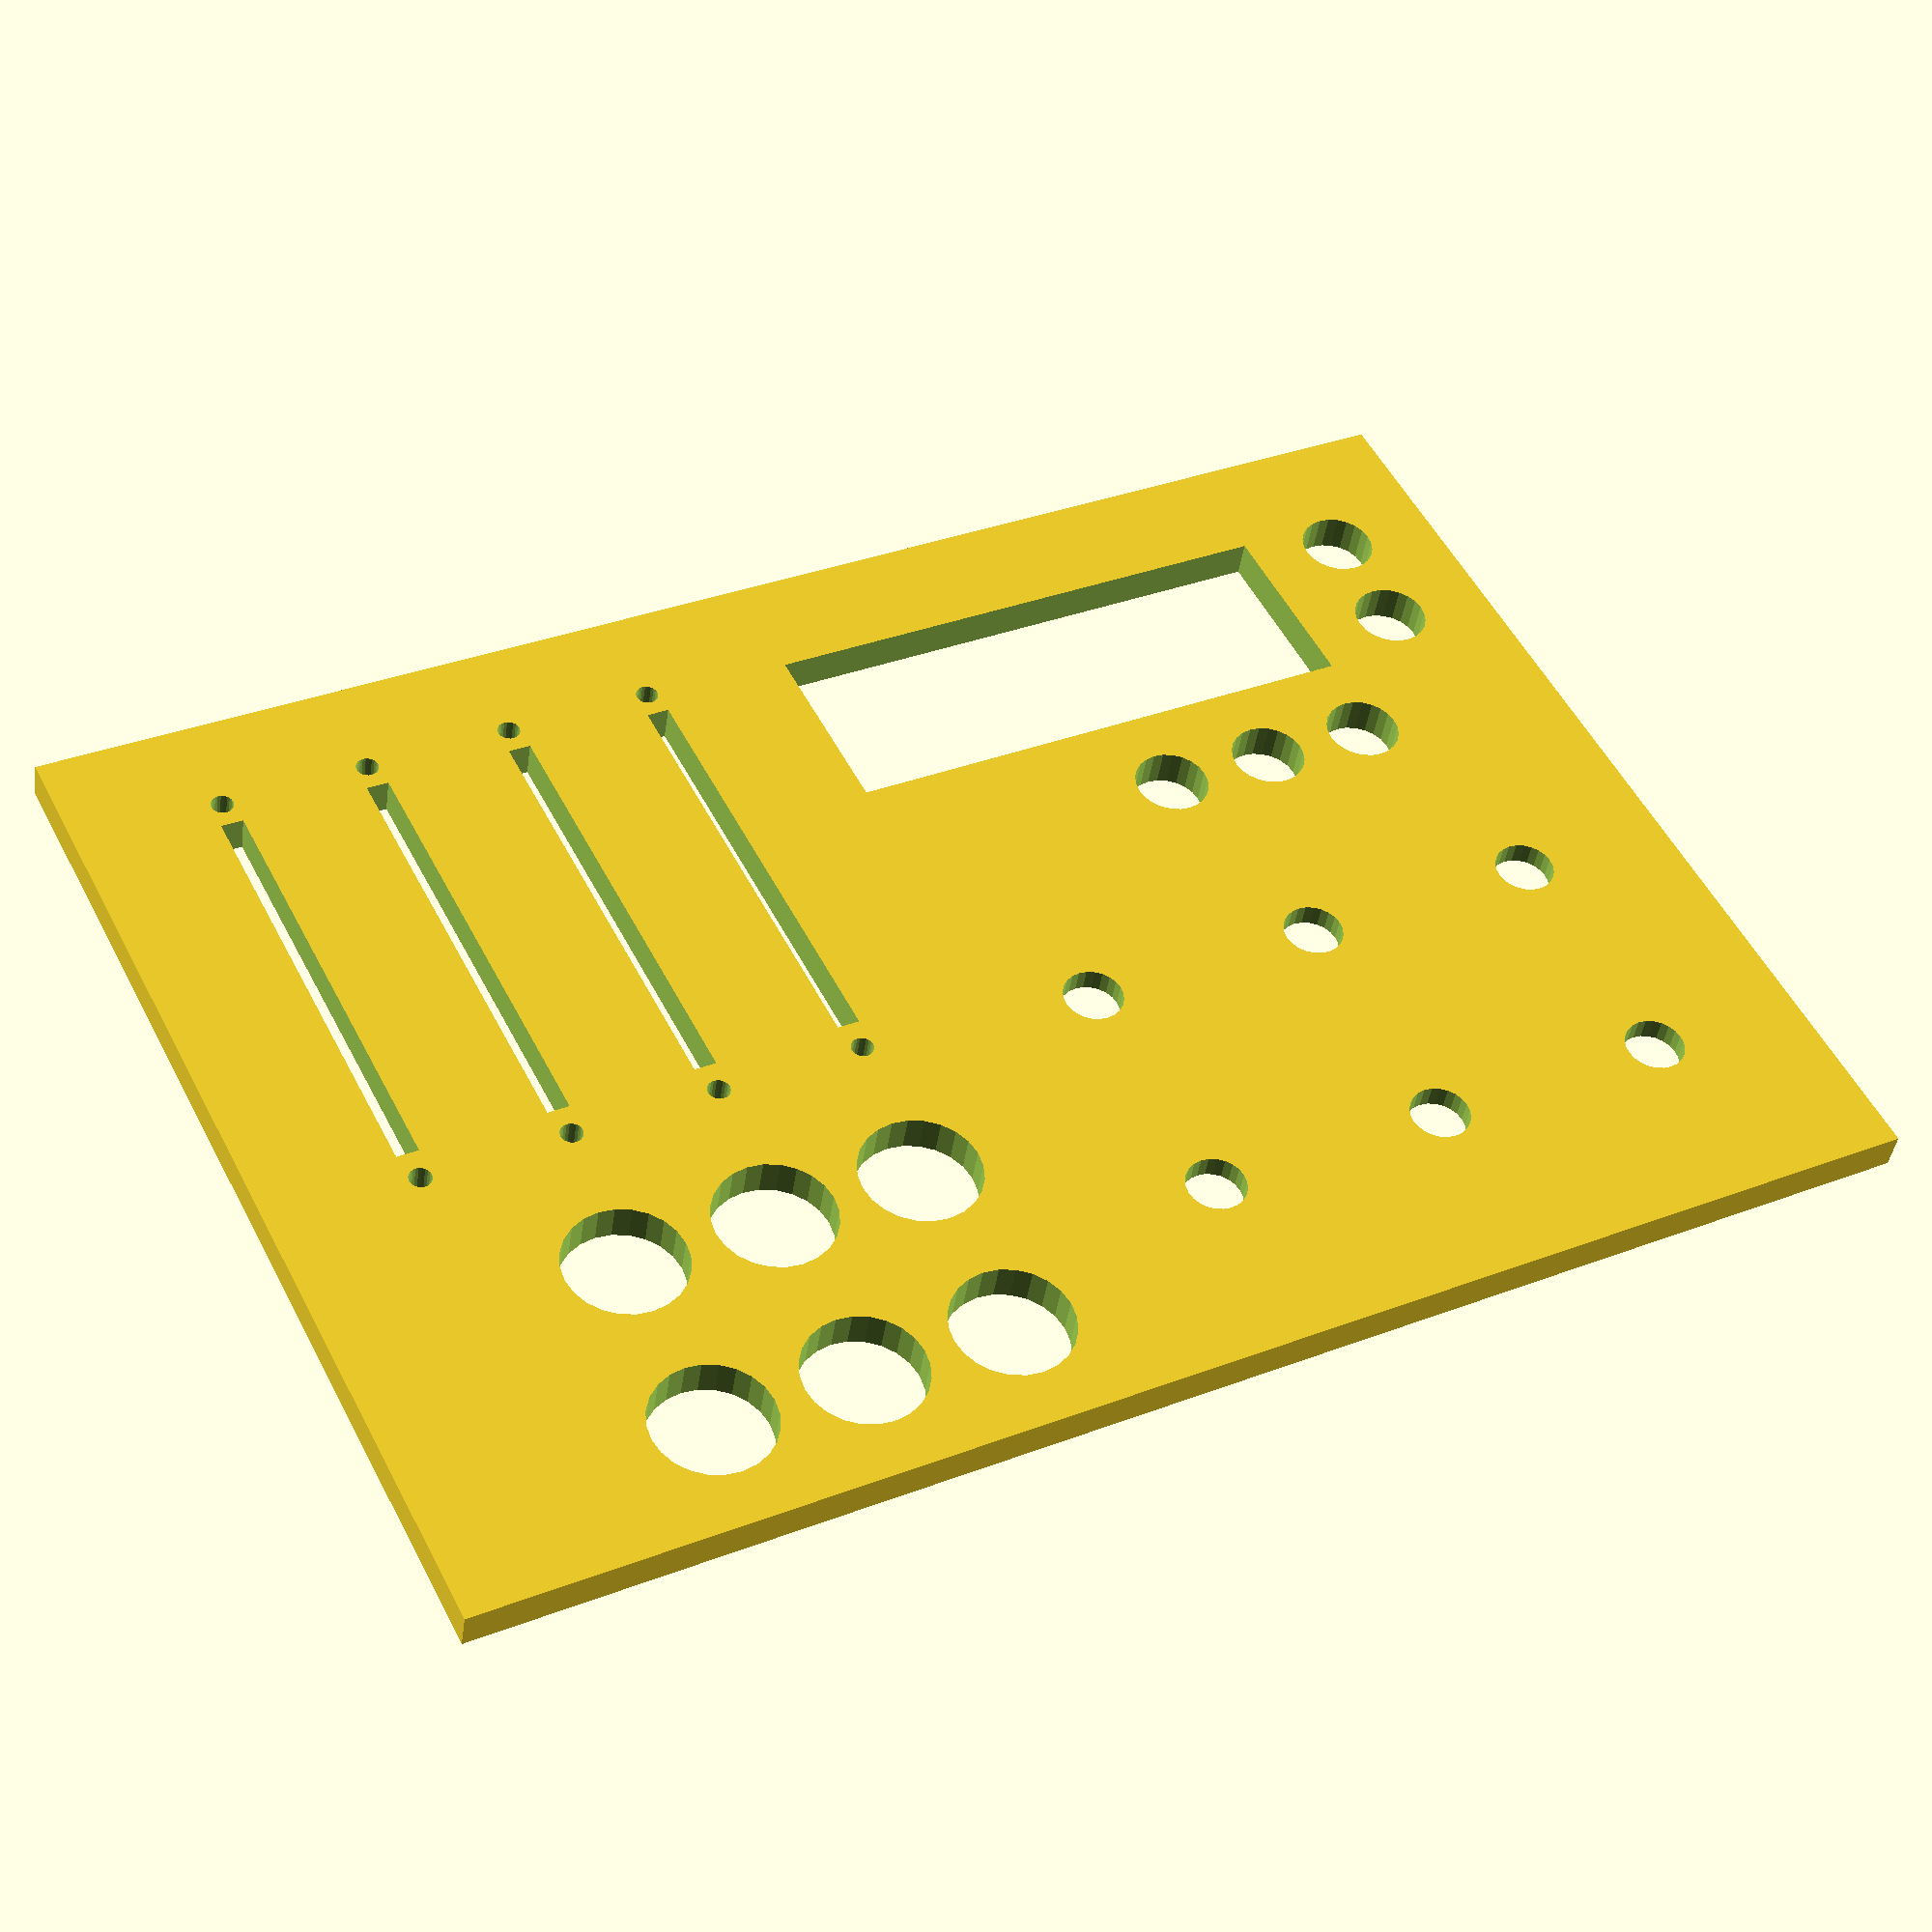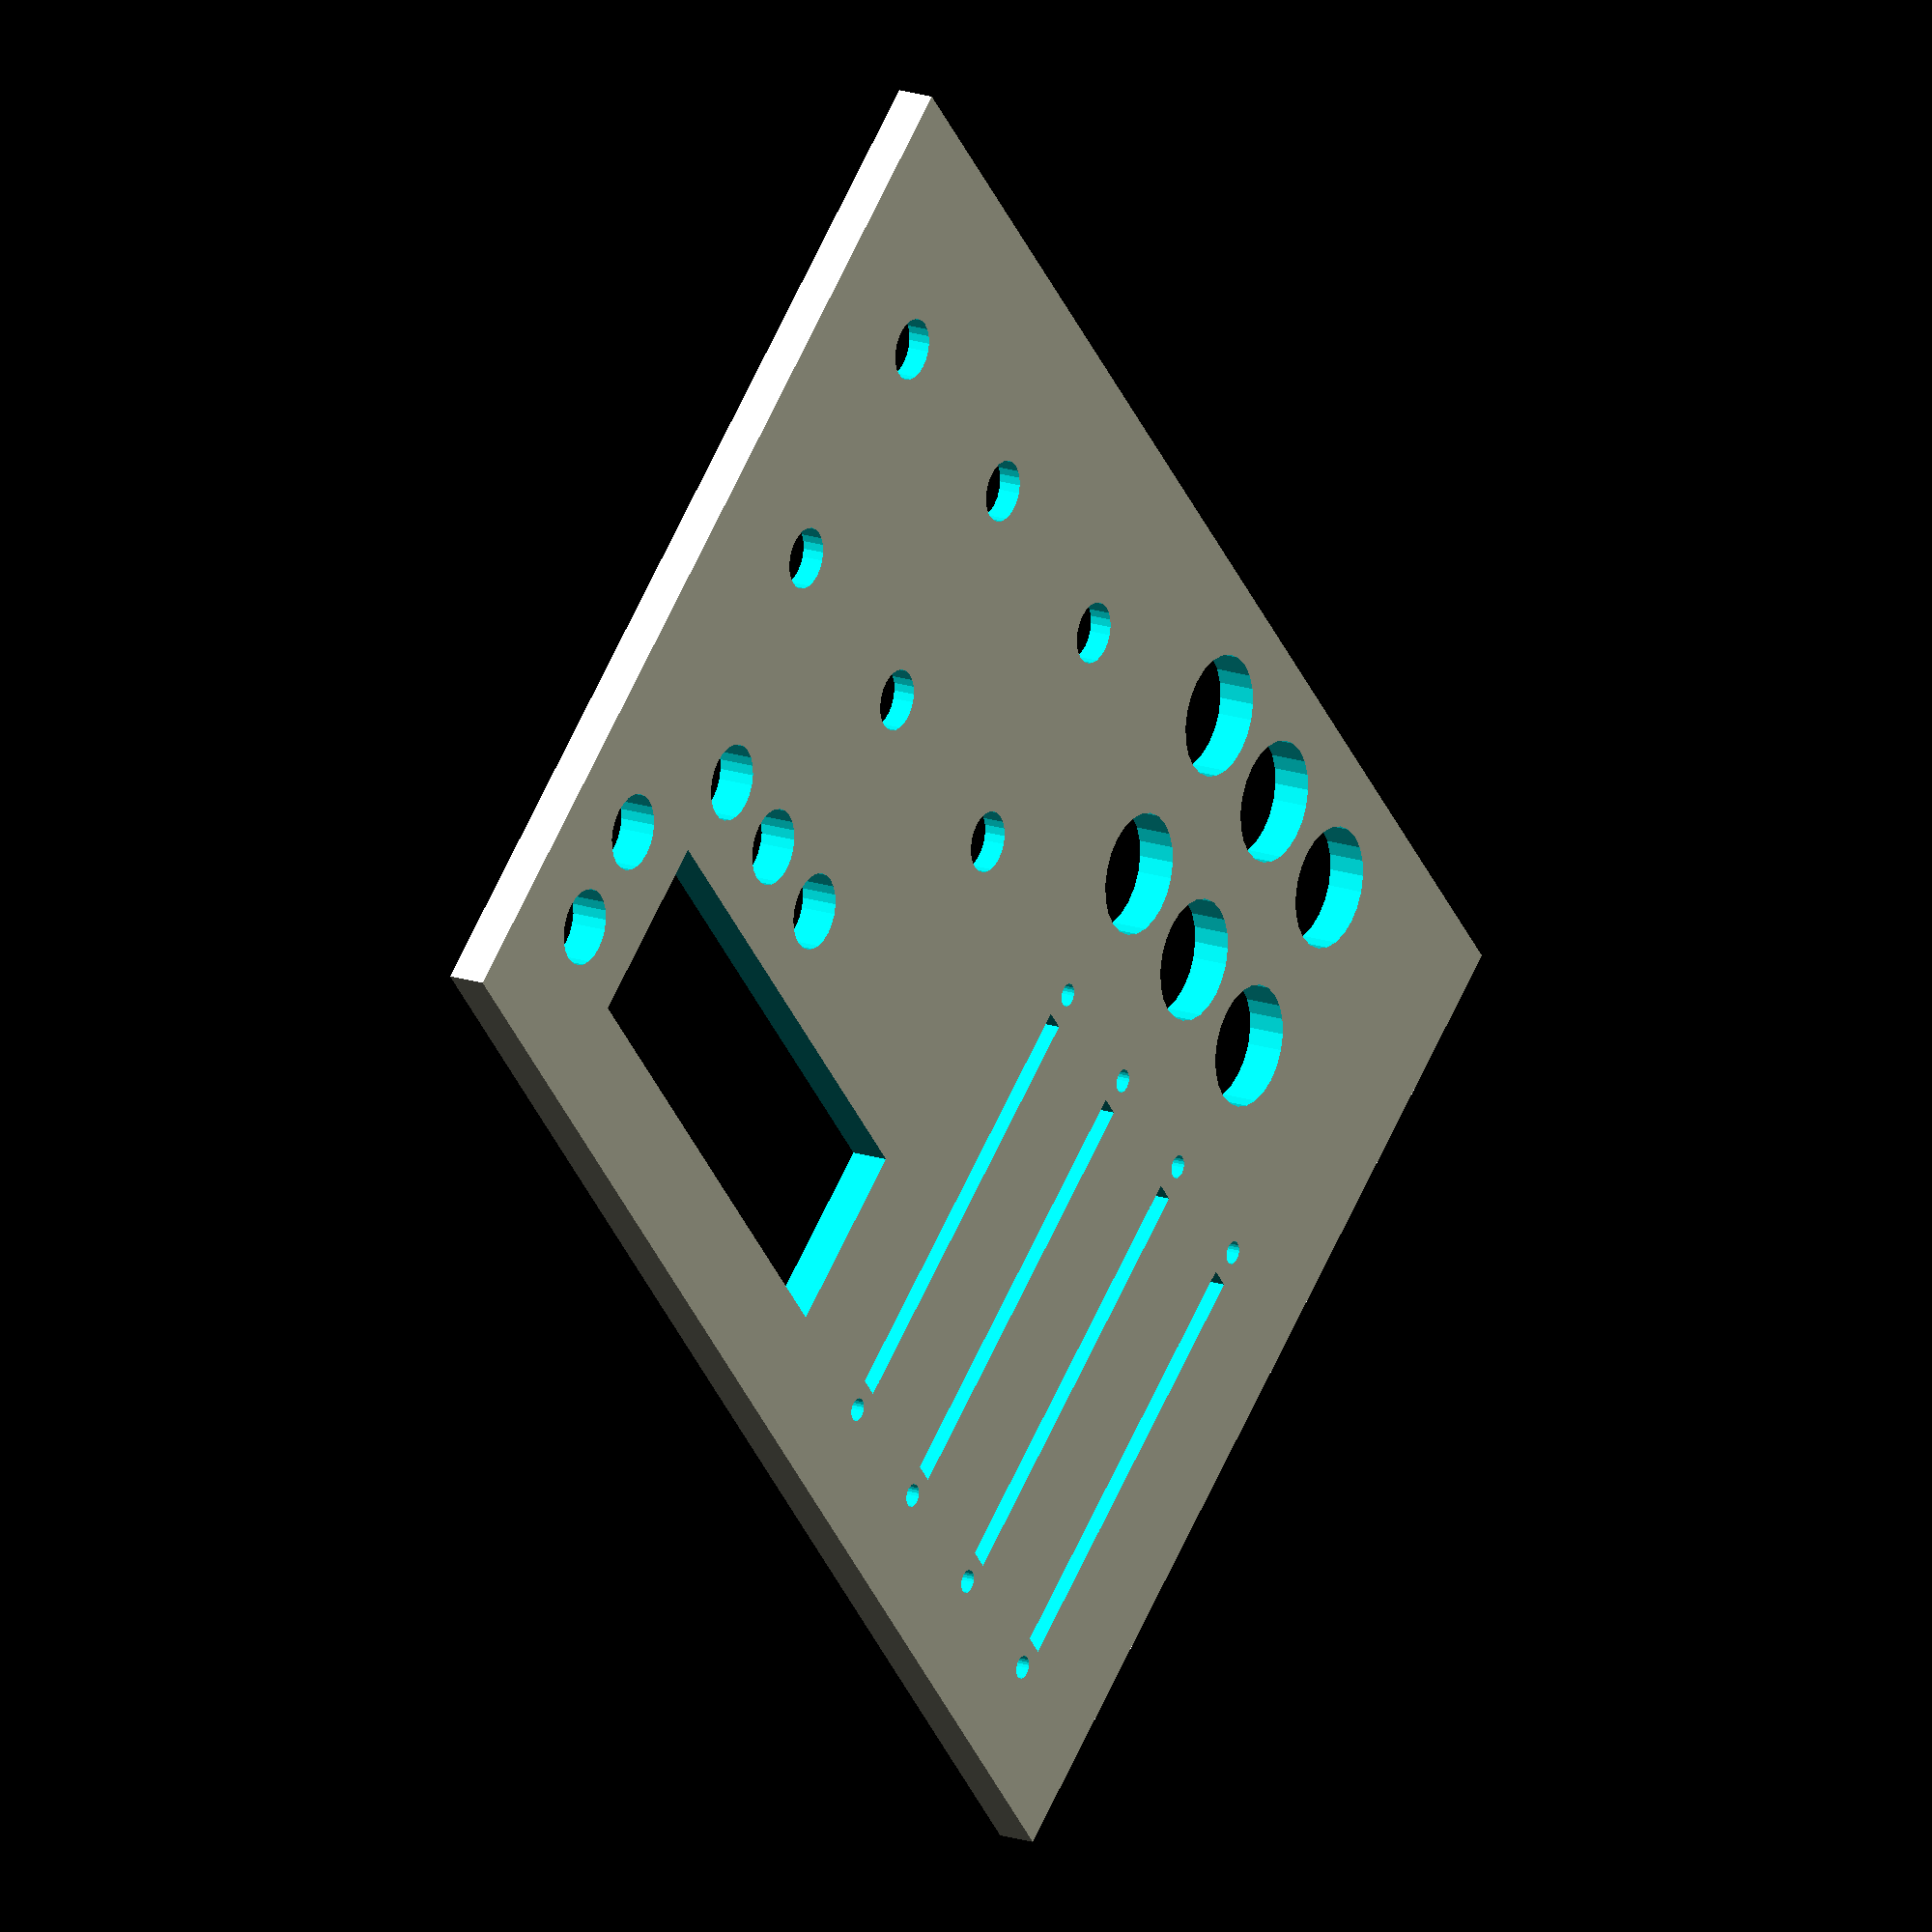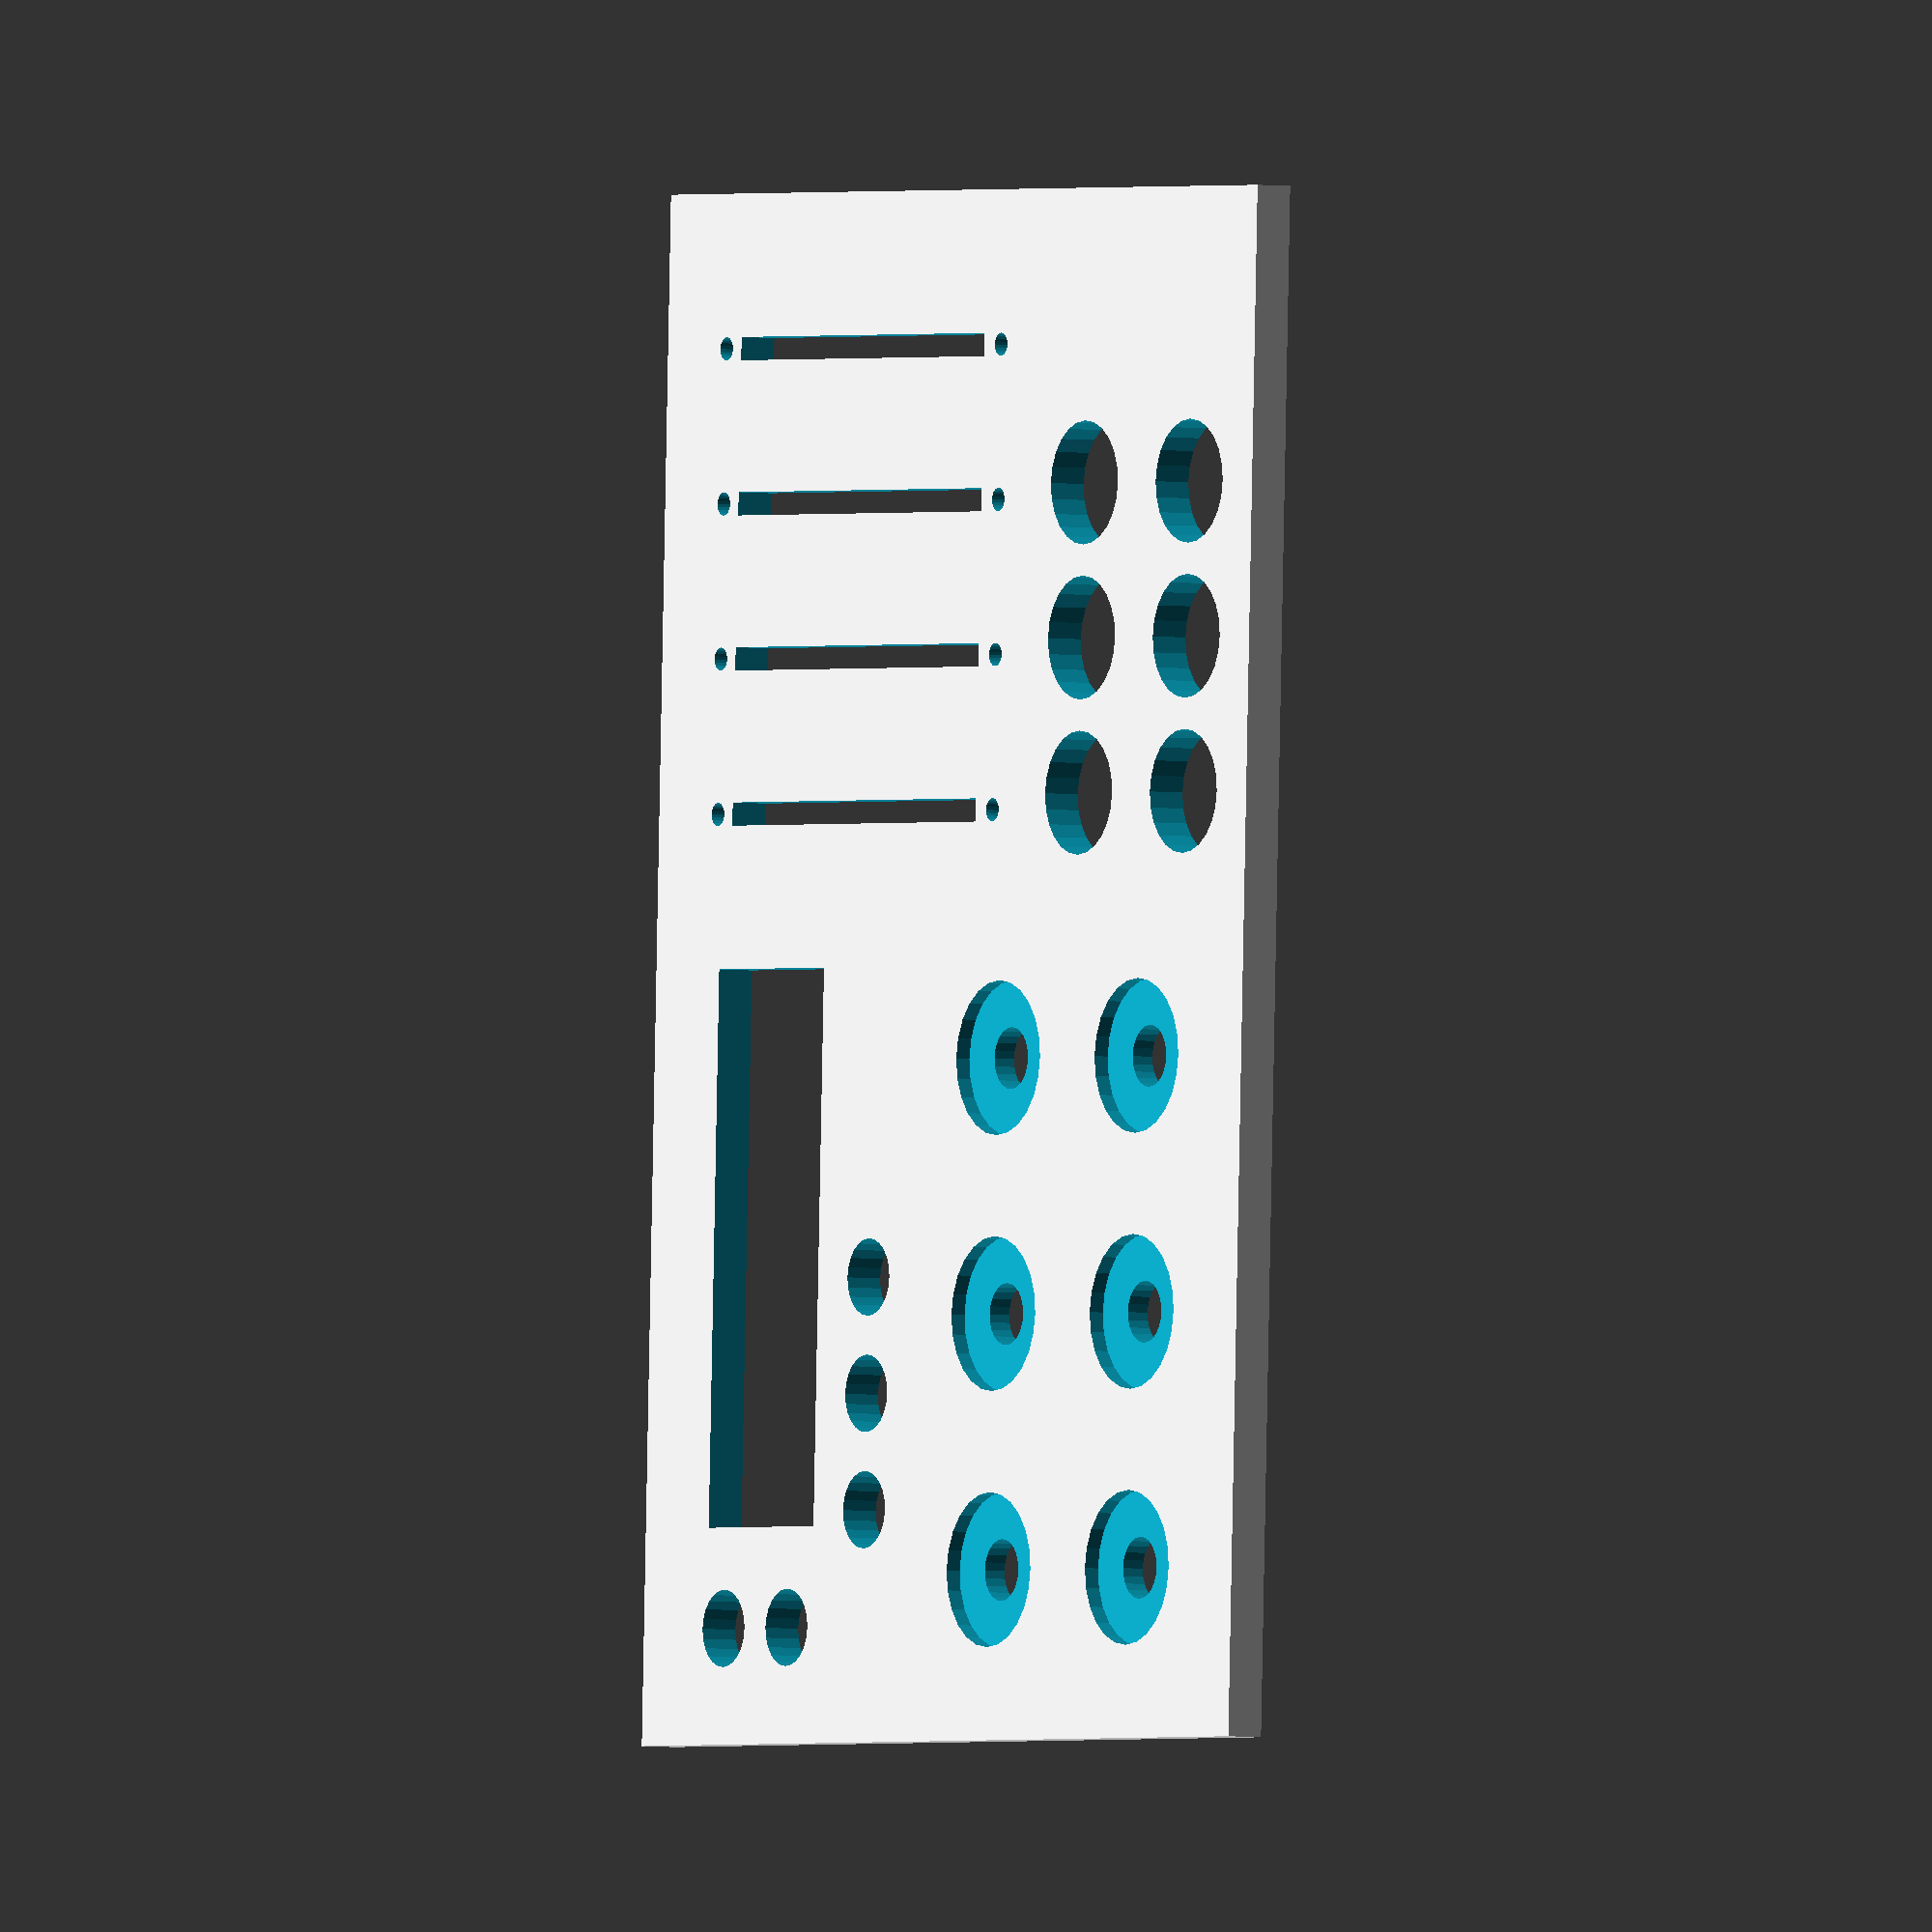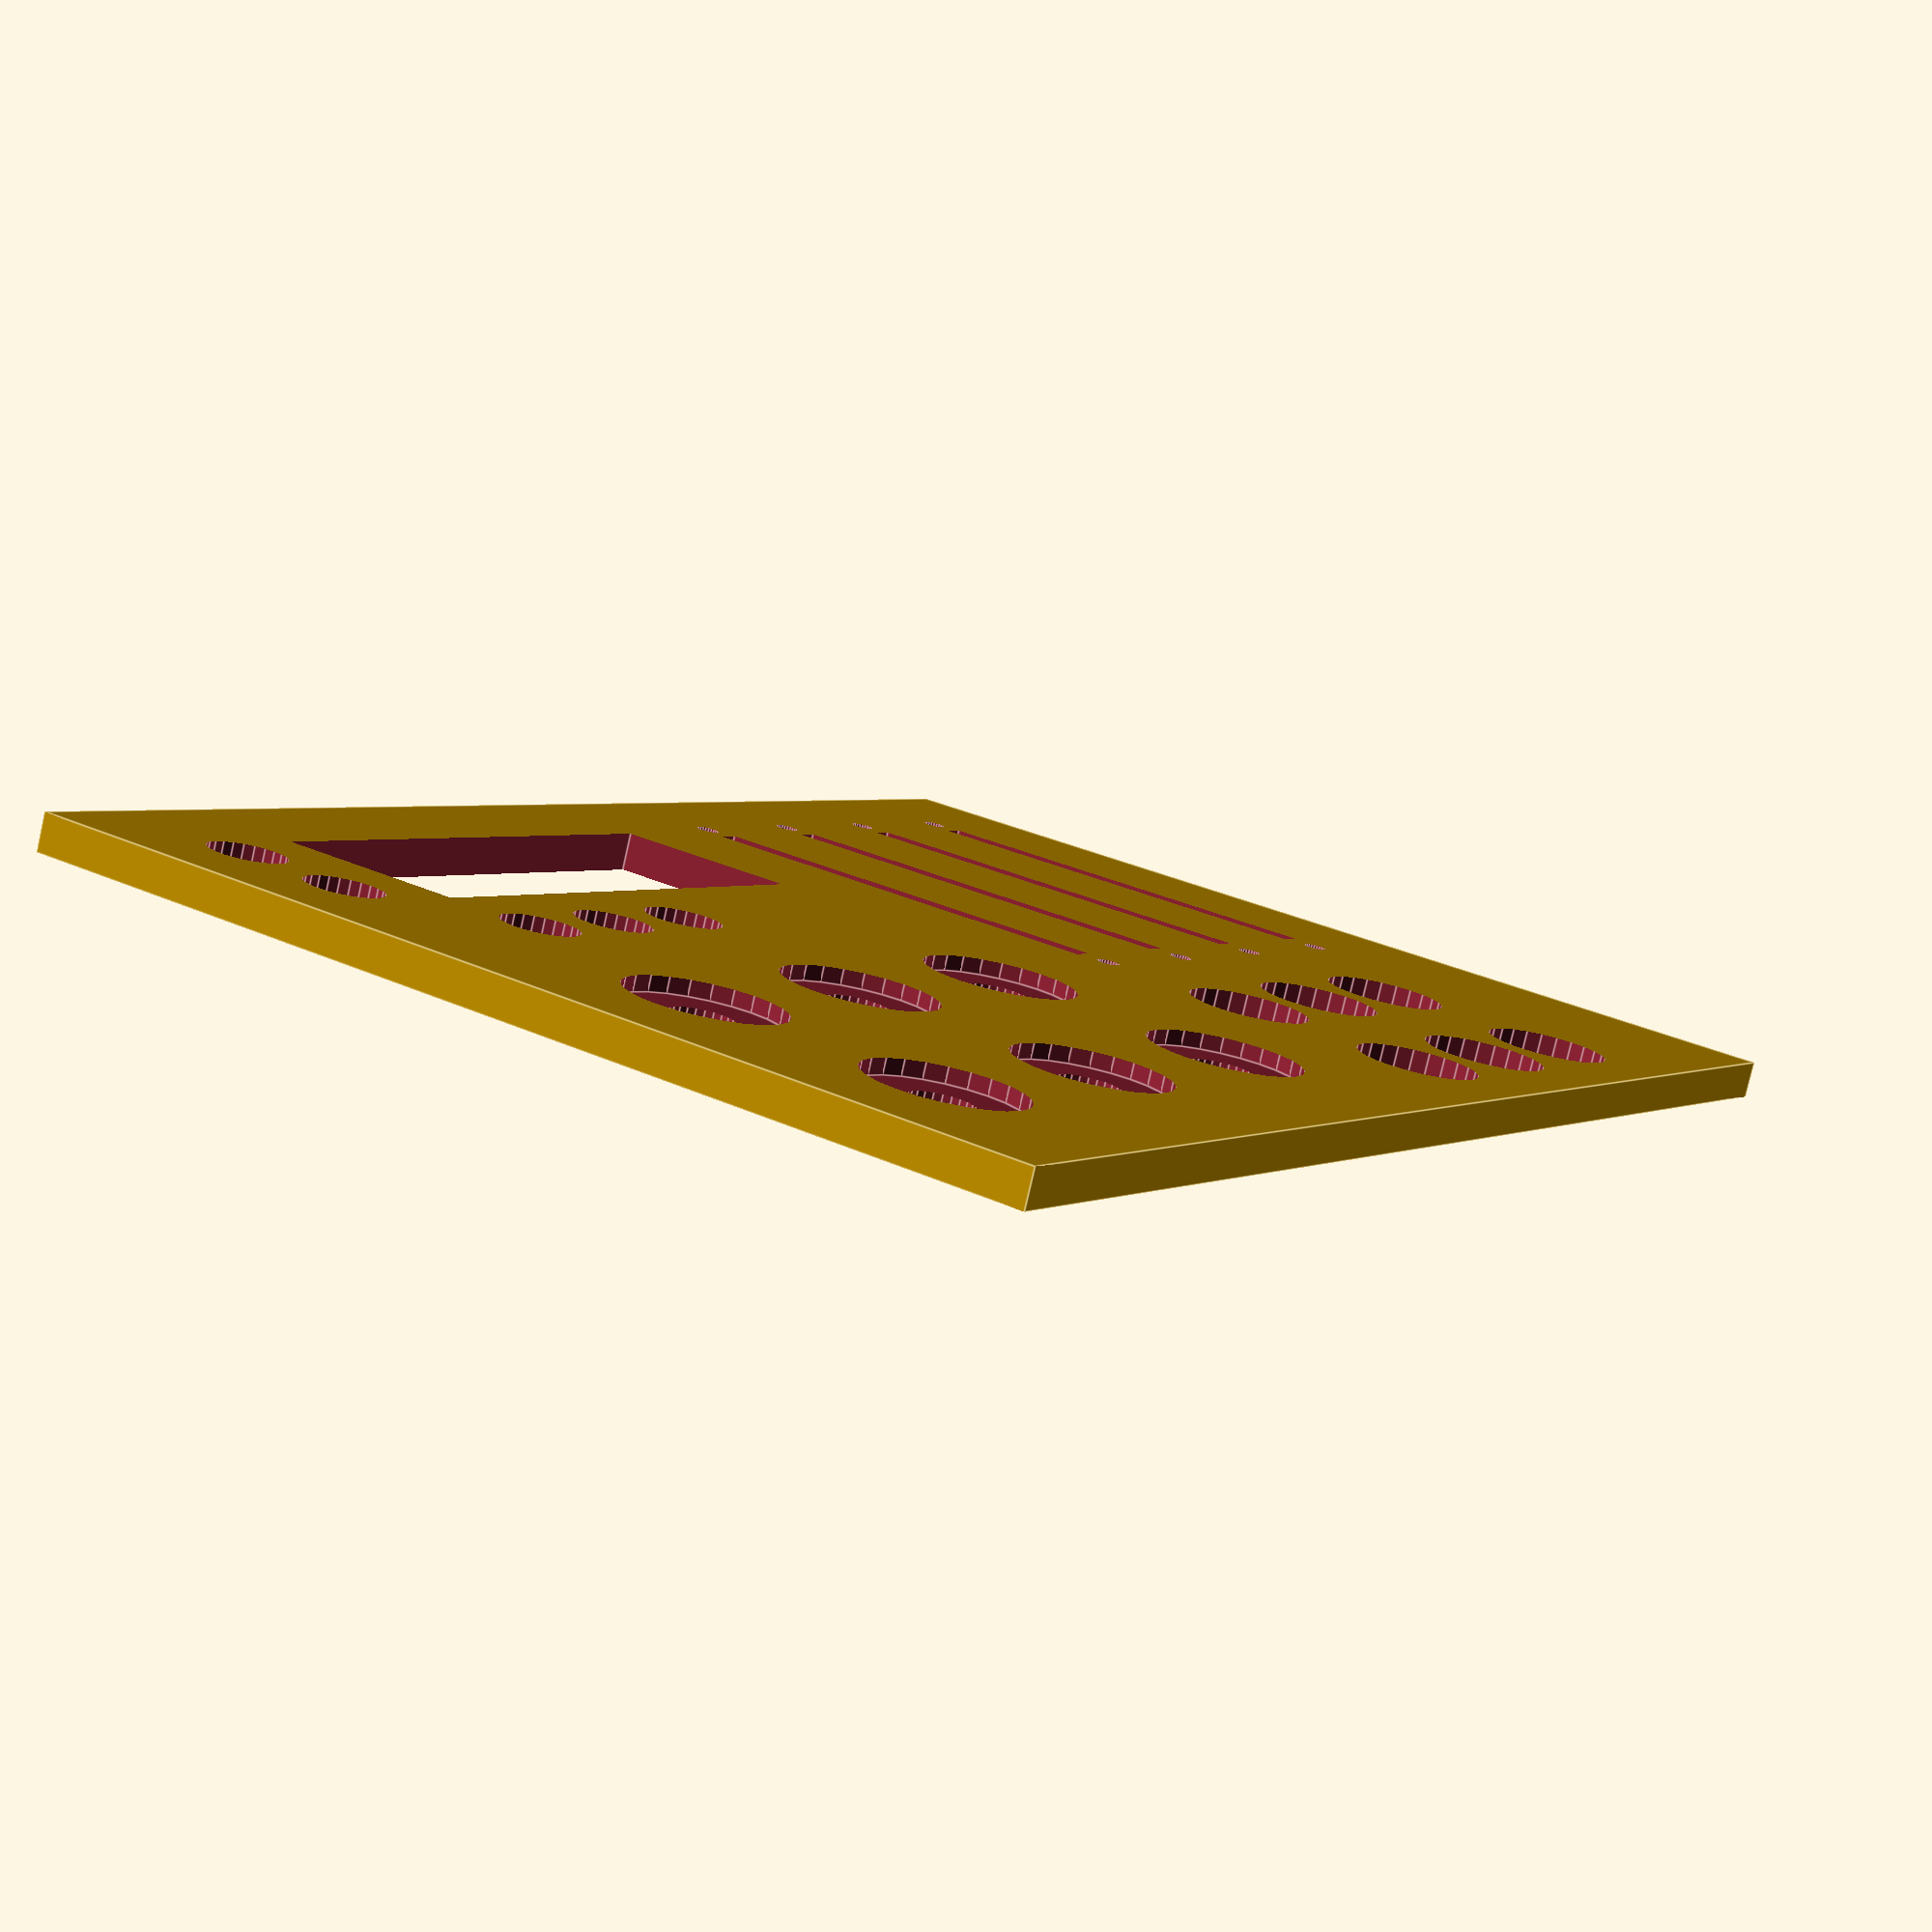
<openscad>



module slider(x=10, y=0)
{
    translate([x+5,y+3.5,-5])        
    cylinder(r1=1.5, r2=1.5, h=15, $fn=24);
    
    translate([x+3.5,y+7.5,-5])
    cube([3,58,15]);
    
    //translate([x+5,y+65,-5])        
    translate([x+5,y+65.5+3.5,-5])        
    cylinder(r1=1.5, r2=1.5, h=15, $fn=24);
    
}

module sliders() {
    slider(x=15, y=57);
    slider(x=15 + 20, y=57);
    slider(x=15 + 2 * 20, y=57);
    slider(x=15 + 3 * 20, y=57);
}

module pushbuttons() 
{
    //x=30;
    for(y = [0: 1: 1]) {
        for(x = [0: 1: 2]) {
            translate([x*20+38,y*25+15,-5])        
            cylinder(r1=8, r2=8, h=15, $fn=24);    
        }
    }
}

module rotaries() 
{
    //x=30;
    for(y = [0: 1: 1]) {
        for(x = [0: 1: 2]) {
            translate([x*33+112,y*33+25,-5])        
            cylinder(r1=4, r2=4, h=15, $fn=24);    
            
            translate([x*33+112,y*33+25,-13])       
            cylinder(r1=10, r2=10, h=15, $fn=24);     
        }
    }
}
    
module menu() {    
    //menu
    translate([135+5,83+5,-5])       
    cylinder(r1=5, r2=5, h=15, $fn=24);     
    
    //sel
    translate([150+5,83+5,-5])       
    cylinder(r1=5, r2=5, h=15, $fn=24);     
    
    //opt
    translate([165+5,83+5,-5])       
    cylinder(r1=5, r2=5, h=15, $fn=24);     
    
    //up
    translate([180+5,116+5,-5])       
    cylinder(r1=5, r2=5, h=15, $fn=24);     
    
    //down
    translate([180+5,101+5,-5])       
    cylinder(r1=5, r2=5, h=15, $fn=24);     
    
    //lcd
    translate([100,100,-5])       
    cube([72,25,15]);
}

rotate([180,0,0]) 
    
difference() {
    cube([200,140,5]);
    sliders();
    pushbuttons();
    rotaries();
    menu();
}


//translate([0,0,5])       
//cube([200, 100, 5]);




</openscad>
<views>
elev=41.7 azim=207.0 roll=172.0 proj=p view=solid
elev=342.0 azim=310.6 roll=123.0 proj=o view=wireframe
elev=3.0 azim=92.0 roll=57.3 proj=o view=wireframe
elev=79.7 azim=121.8 roll=347.2 proj=p view=edges
</views>
